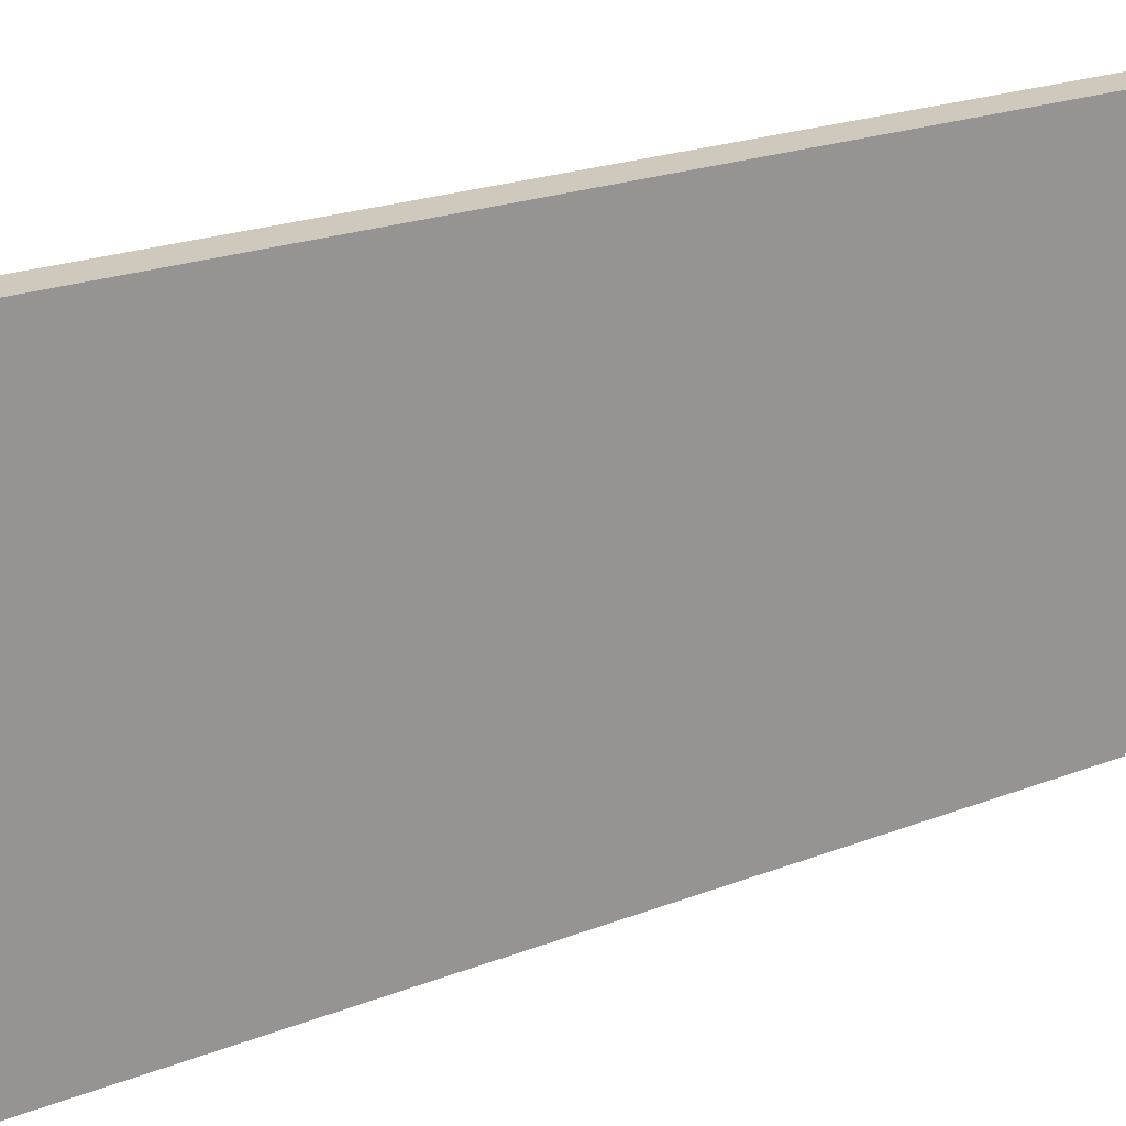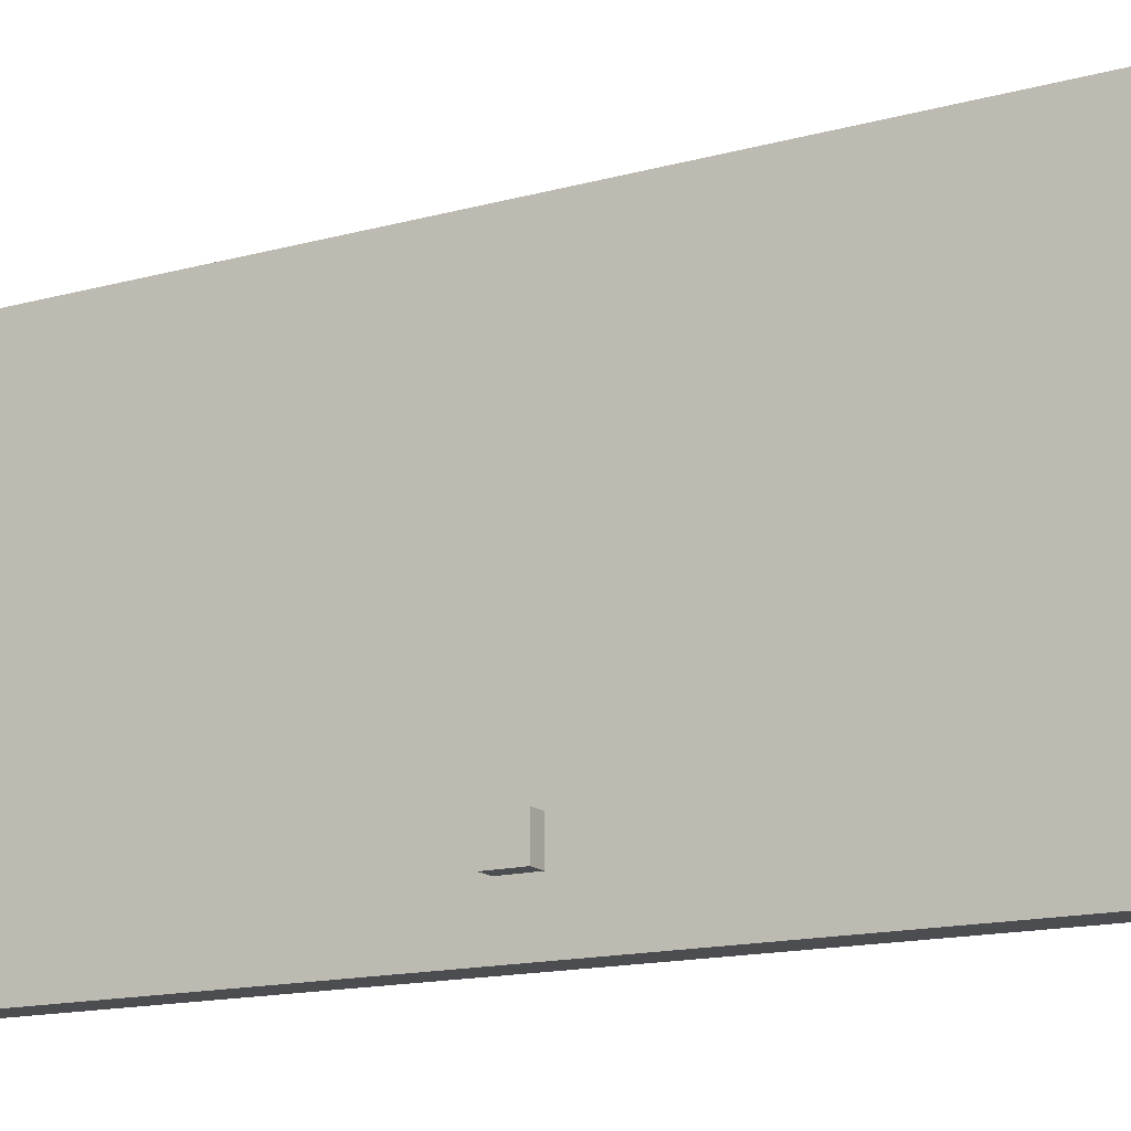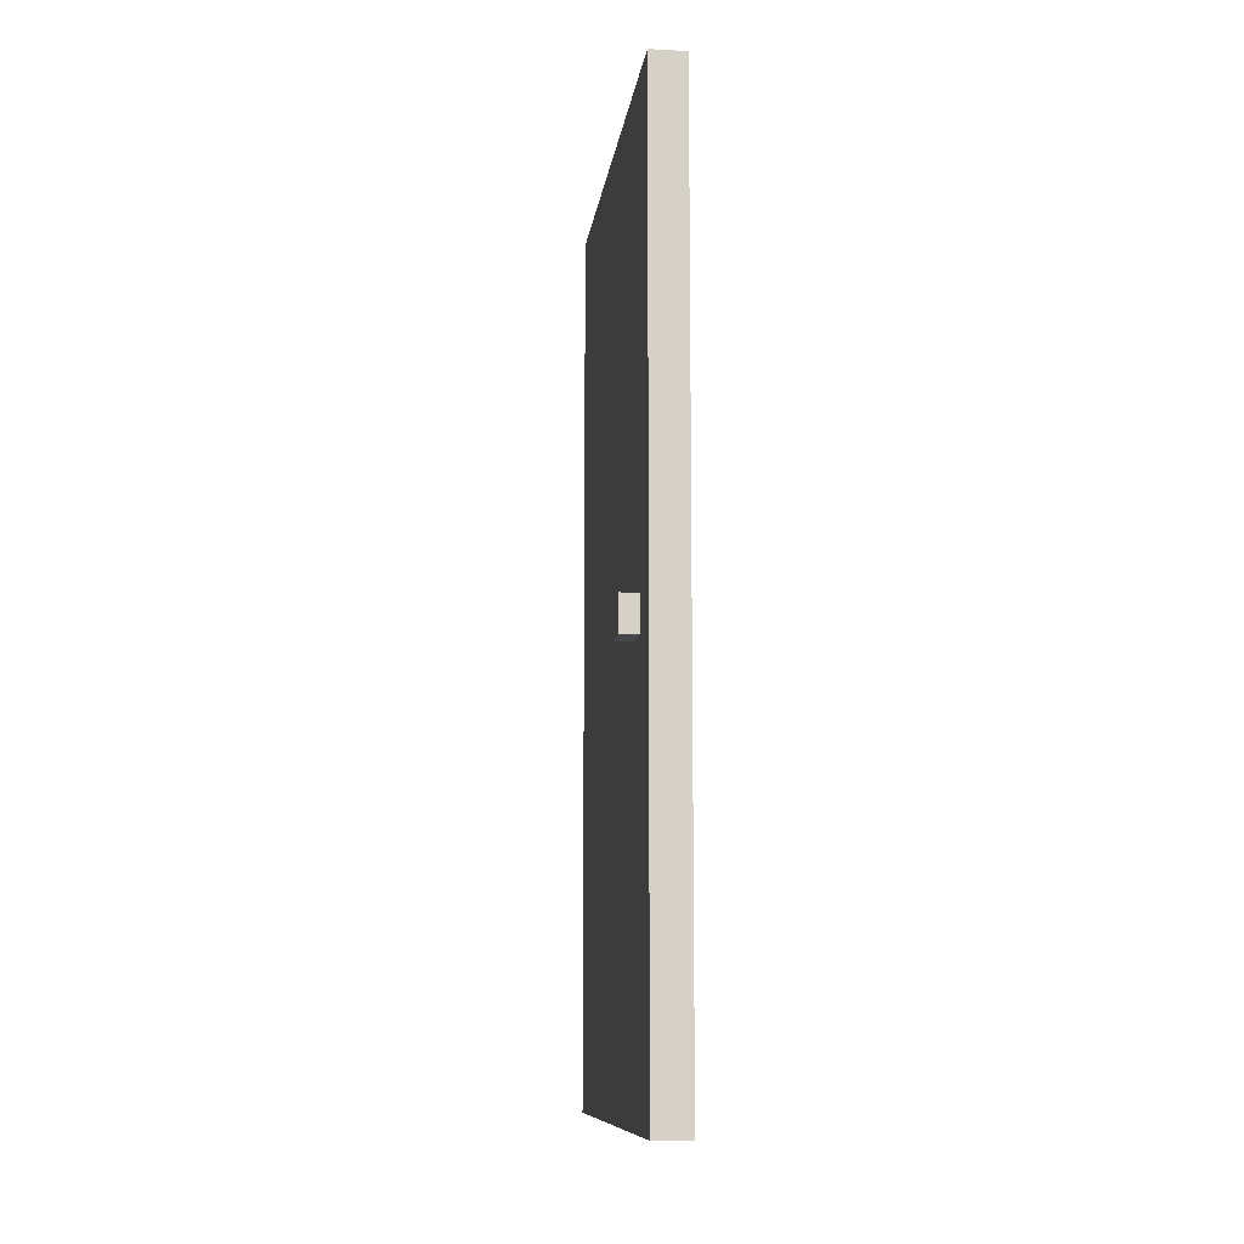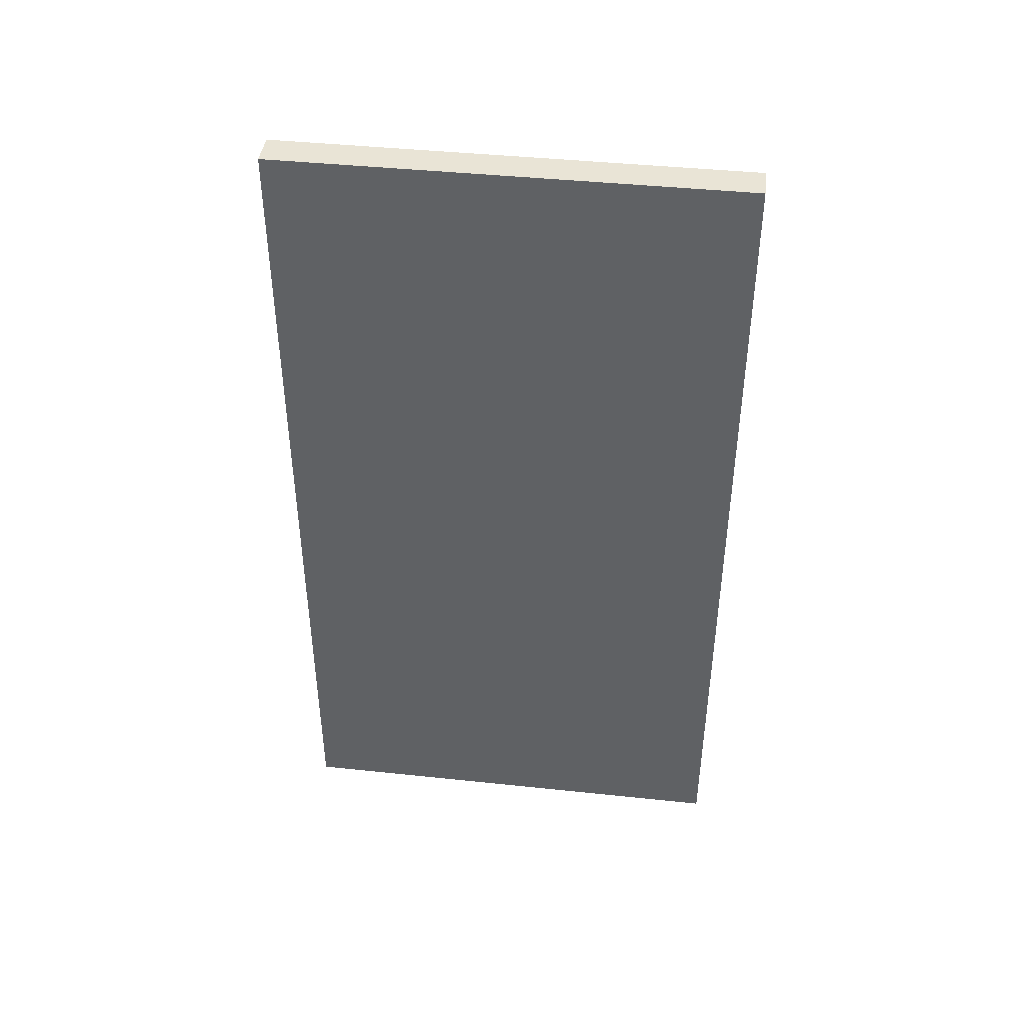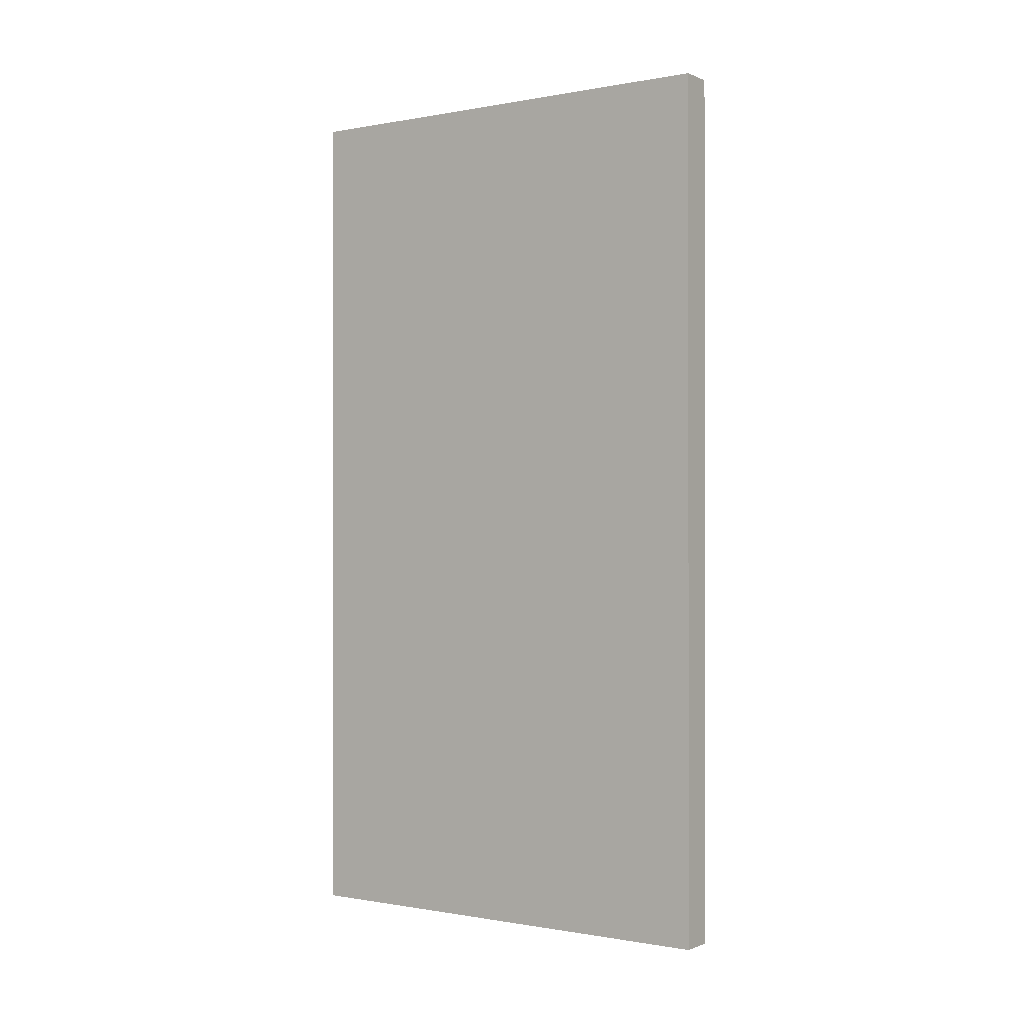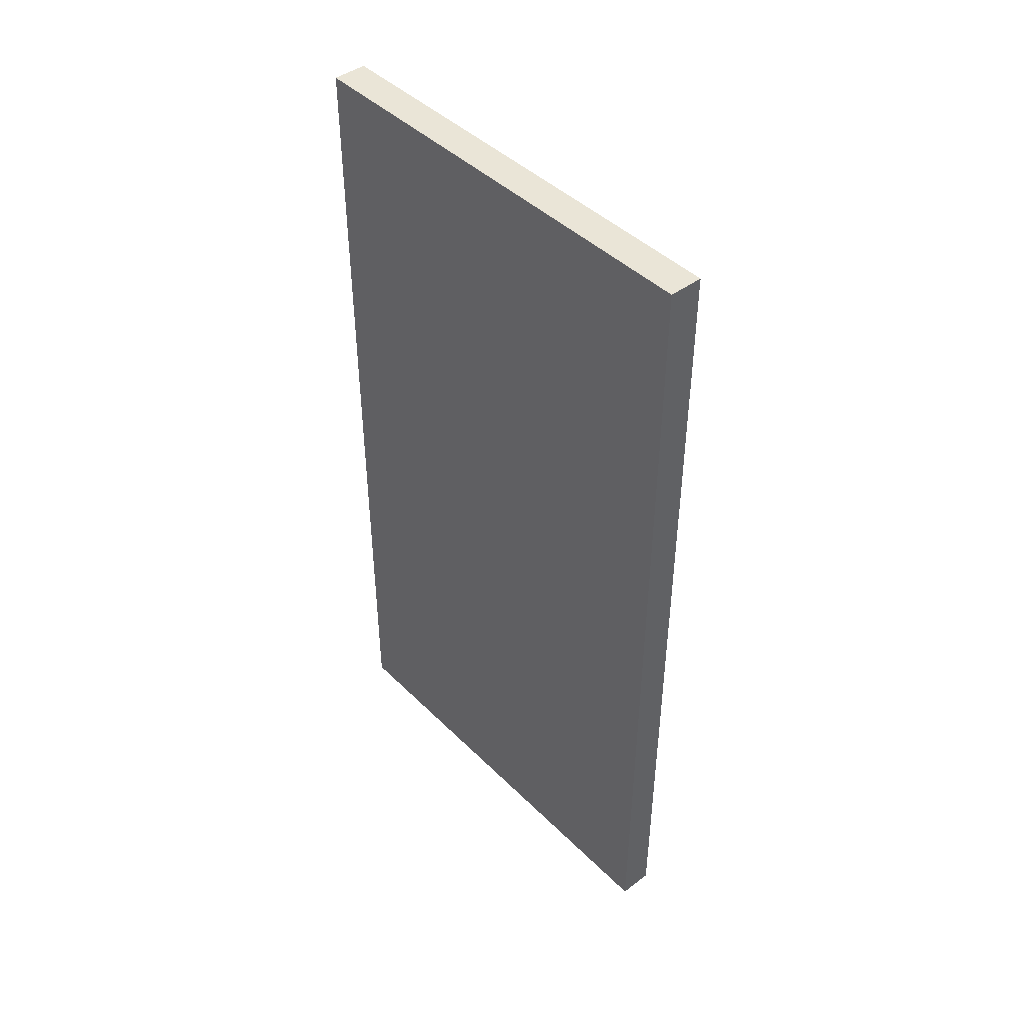
<metadata>
{"format":"obj","ext":"obj","renderer":"f3d","projection":"perspective","resolution":1024,"background":"white","views":[{"elev":22.4,"azim":-123.7,"up":"+Z"},{"elev":-15.6,"azim":119.4,"up":"+Z"},{"elev":-10.3,"azim":172.7,"up":"+Y"},{"elev":42.7,"azim":-82.8,"up":"+Y"},{"elev":-0.5,"azim":-55.4,"up":"+Y"},{"elev":44.1,"azim":-41.2,"up":"+Y"}]}
</metadata>
<code>
o
v -0.1 0 1.3
v -0.1 0 -1.4
v -0.1 5.1 1.3
v -0.1 5.1 -1.4
v 0.1 0 1.3
v 0.1 0 -1.4
v 0.1 0.7 1.192e-07
v 0.1 0.7 -0.1
v 0.1 0.9 0.1
v 0.1 0.9 1.192e-07
v 0.1 0.9 -0.1
v 0.1 0.9 -0.2
v 0.1 1.1 0.2
v 0.1 1.1 0.1
v 0.1 1.1 1.192e-07
v 0.1 1.1 -0.1
v 0.1 1.1 -0.2
v 0.1 1.1 -0.3
v 0.1 1.3 0.3
v 0.1 1.3 0.2
v 0.1 1.3 0.1
v 0.1 1.3 -0.2
v 0.1 1.3 -0.3
v 0.1 1.3 -0.4
v 0.1 1.4 0.4
v 0.1 1.4 0.3
v 0.1 1.4 0.2
v 0.1 1.4 -0.3
v 0.1 1.4 -0.4
v 0.1 1.4 -0.5
v 0.1 1.7 0.5
v 0.1 1.7 0.4
v 0.1 1.7 0.3
v 0.1 1.7 -0.4
v 0.1 1.7 -0.5
v 0.1 1.7 -0.6
v 0.1 2.3 0.6
v 0.1 2.3 0.5
v 0.1 2.3 0.4
v 0.1 2.3 -0.5
v 0.1 2.3 -0.6
v 0.1 2.3 -0.7
v 0.1 2.3 -0.9
v 0.1 2.3 -1.1
v 0.1 2.5 -0.9
v 0.1 2.5 -1.1
v 0.1 2.9 0.7
v 0.1 2.9 0.6
v 0.1 2.9 0.5
v 0.1 2.9 -0.6
v 0.1 2.9 -0.7
v 0.1 2.9 -0.8
v 0.1 3.2 0.7
v 0.1 3.2 0.6
v 0.1 3.2 0.5
v 0.1 3.2 -0.6
v 0.1 3.2 -0.7
v 0.1 3.2 -0.8
v 0.1 3.3 0.6
v 0.1 3.3 0.5
v 0.1 3.3 0.4
v 0.1 3.3 -0.5
v 0.1 3.3 -0.6
v 0.1 3.3 -0.7
v 0.1 3.5 0.5
v 0.1 3.5 0.4
v 0.1 3.5 0.3
v 0.1 3.5 -0.4
v 0.1 3.5 -0.5
v 0.1 3.5 -0.6
v 0.1 3.7 0.4
v 0.1 3.7 0.3
v 0.1 3.7 0.2
v 0.1 3.7 -0.3
v 0.1 3.7 -0.4
v 0.1 3.7 -0.5
v 0.1 3.9 0.3
v 0.1 3.9 0.2
v 0.1 3.9 0.1
v 0.1 3.9 -0.2
v 0.1 3.9 -0.3
v 0.1 3.9 -0.4
v 0.1 4.1 0.2
v 0.1 4.1 0.1
v 0.1 4.1 1.192e-07
v 0.1 4.1 -0.1
v 0.1 4.1 -0.2
v 0.1 4.1 -0.3
v 0.1 4.3 0.1
v 0.1 4.3 1.192e-07
v 0.1 4.3 -0.1
v 0.1 4.3 -0.2
v 0.1 4.5 1.192e-07
v 0.1 4.5 -0.1
v 0.1 5.1 1.3
v 0.1 5.1 -1.4
v 0.2 2.3 -0.9
v 0.2 2.3 -1.1
v 0.2 2.5 -0.9
v 0.2 2.5 -1.1
v -0.1 0 1.3
v -0.1 5.1 1.3
v 0.1 0 1.3
v 0.1 5.1 1.3
v 0.1 2.3 -0.9
v 0.1 2.5 -0.9
v 0.2 2.3 -0.9
v 0.2 2.5 -0.9
v 0.1 2.3 -1.1
v 0.1 2.5 -1.1
v 0.2 2.3 -1.1
v 0.2 2.5 -1.1
v -0.1 0 -1.4
v -0.1 5.1 -1.4
v 0.1 0 -1.4
v 0.1 5.1 -1.4
v -0.1 0 1.3
v 0.1 0 1.3
v -0.1 0 -1.4
v 0.1 0 -1.4
v 0.1 2.3 -0.9
v 0.2 2.3 -0.9
v 0.1 2.3 -1.1
v 0.2 2.3 -1.1
v 0.1 2.5 -0.9
v 0.2 2.5 -0.9
v 0.1 2.5 -1.1
v 0.2 2.5 -1.1
v -0.1 5.1 1.3
v 0.1 5.1 1.3
v -0.1 5.1 -1.4
v 0.1 5.1 -1.4
f 3 2 1
f 4 2 3
f 5 6 7
f 7 6 8
f 5 7 9
f 7 8 10
f 9 7 10
f 8 6 11
f 10 8 11
f 11 6 12
f 5 9 13
f 9 10 14
f 13 9 14
f 10 11 15
f 14 10 15
f 11 12 16
f 15 11 16
f 12 6 17
f 16 12 17
f 17 6 18
f 5 13 19
f 13 14 20
f 19 13 20
f 15 16 21
f 20 14 21
f 14 15 21
f 16 17 21
f 17 18 22
f 21 17 22
f 18 6 23
f 22 18 23
f 23 6 24
f 5 19 25
f 19 20 26
f 25 19 26
f 21 22 27
f 26 20 27
f 20 21 27
f 22 23 27
f 23 24 28
f 27 23 28
f 24 6 29
f 28 24 29
f 29 6 30
f 5 25 31
f 25 26 32
f 31 25 32
f 27 28 33
f 32 26 33
f 26 27 33
f 28 29 33
f 29 30 34
f 33 29 34
f 30 6 35
f 34 30 35
f 35 6 36
f 5 31 37
f 31 32 38
f 37 31 38
f 33 34 39
f 38 32 39
f 32 33 39
f 34 35 39
f 35 36 40
f 39 35 40
f 36 6 41
f 40 36 41
f 41 6 42
f 42 6 43
f 43 6 44
f 42 43 45
f 44 6 46
f 5 37 47
f 37 38 48
f 47 37 48
f 39 40 49
f 48 38 49
f 38 39 49
f 40 41 49
f 41 42 50
f 49 41 50
f 45 46 51
f 50 42 51
f 42 45 51
f 51 46 52
f 47 48 53
f 5 47 53
f 49 50 54
f 53 48 54
f 48 49 54
f 50 51 54
f 54 51 55
f 55 51 56
f 51 52 57
f 56 51 57
f 52 46 58
f 57 52 58
f 53 54 59
f 54 55 59
f 55 56 60
f 59 55 60
f 60 56 61
f 61 56 62
f 56 57 63
f 62 56 63
f 57 58 64
f 63 57 64
f 59 60 65
f 60 61 65
f 61 62 66
f 65 61 66
f 66 62 67
f 67 62 68
f 62 63 69
f 68 62 69
f 63 64 70
f 69 63 70
f 65 66 71
f 66 67 71
f 67 68 72
f 71 67 72
f 72 68 73
f 73 68 74
f 68 69 75
f 74 68 75
f 69 70 76
f 75 69 76
f 71 72 77
f 72 73 77
f 73 74 78
f 77 73 78
f 78 74 79
f 79 74 80
f 74 75 81
f 80 74 81
f 75 76 82
f 81 75 82
f 77 78 83
f 78 79 83
f 79 80 84
f 83 79 84
f 84 80 85
f 85 80 86
f 80 81 87
f 86 80 87
f 81 82 88
f 87 81 88
f 83 84 89
f 84 85 89
f 85 86 90
f 89 85 90
f 86 87 91
f 90 86 91
f 87 88 92
f 91 87 92
f 89 90 93
f 90 91 93
f 91 92 94
f 93 91 94
f 59 65 95
f 53 59 95
f 93 94 95
f 89 93 95
f 5 53 95
f 65 71 95
f 71 77 95
f 83 89 95
f 77 83 95
f 94 92 96
f 95 94 96
f 88 82 96
f 70 64 96
f 76 70 96
f 64 58 96
f 82 76 96
f 58 46 96
f 92 88 96
f 46 6 96
f 97 98 99
f 99 98 100
f 103 102 101
f 104 102 103
f 107 106 105
f 108 106 107
f 109 110 111
f 111 110 112
f 113 114 115
f 115 114 116
f 119 118 117
f 120 118 119
f 123 122 121
f 124 122 123
f 125 126 127
f 127 126 128
f 129 130 131
f 131 130 132

</code>
